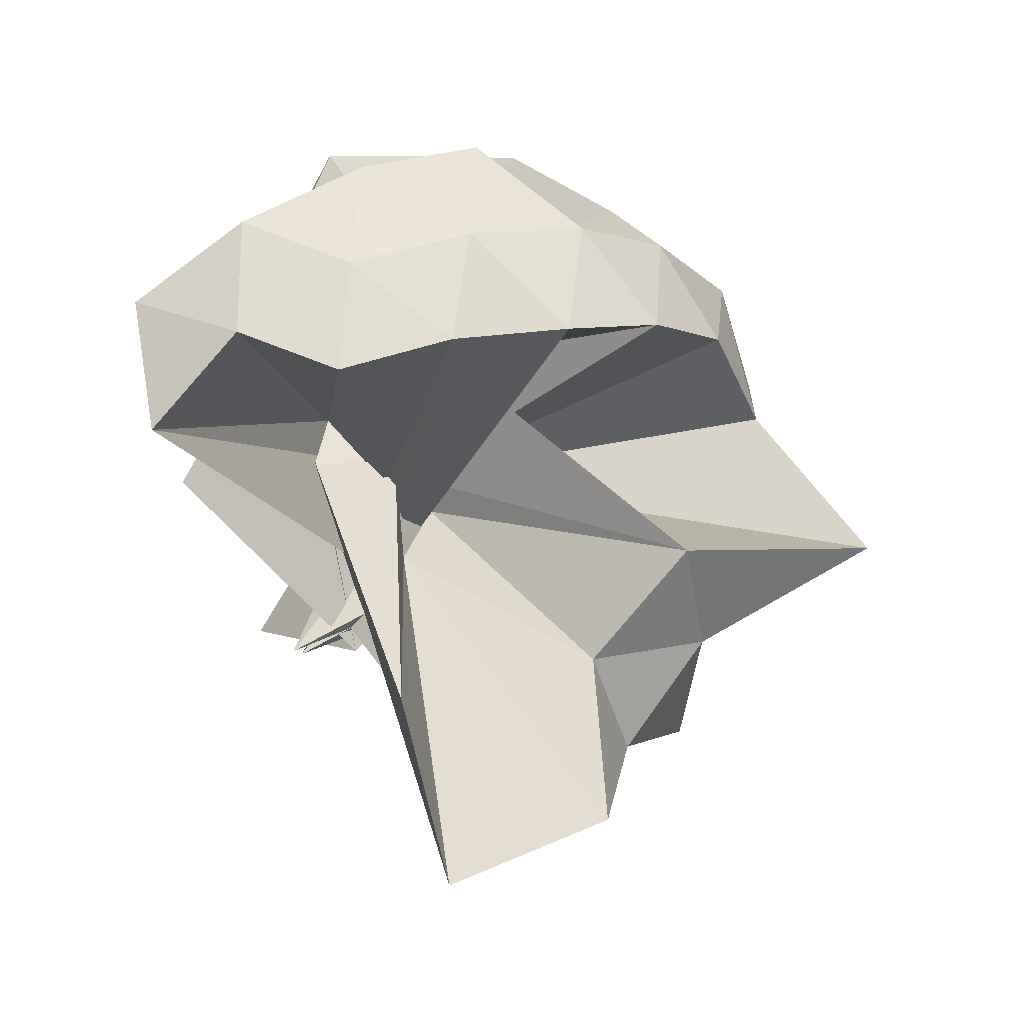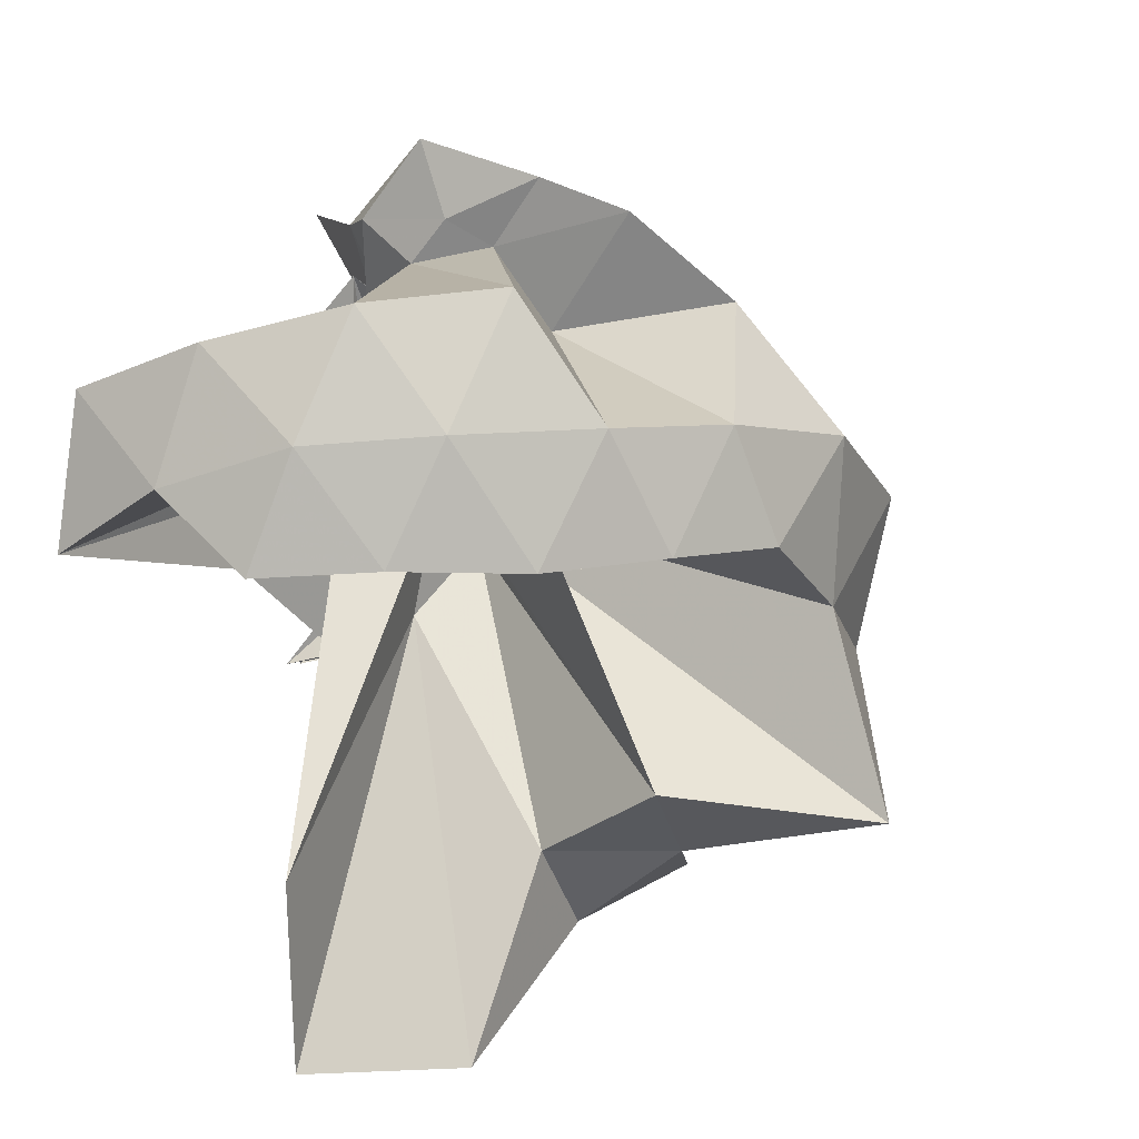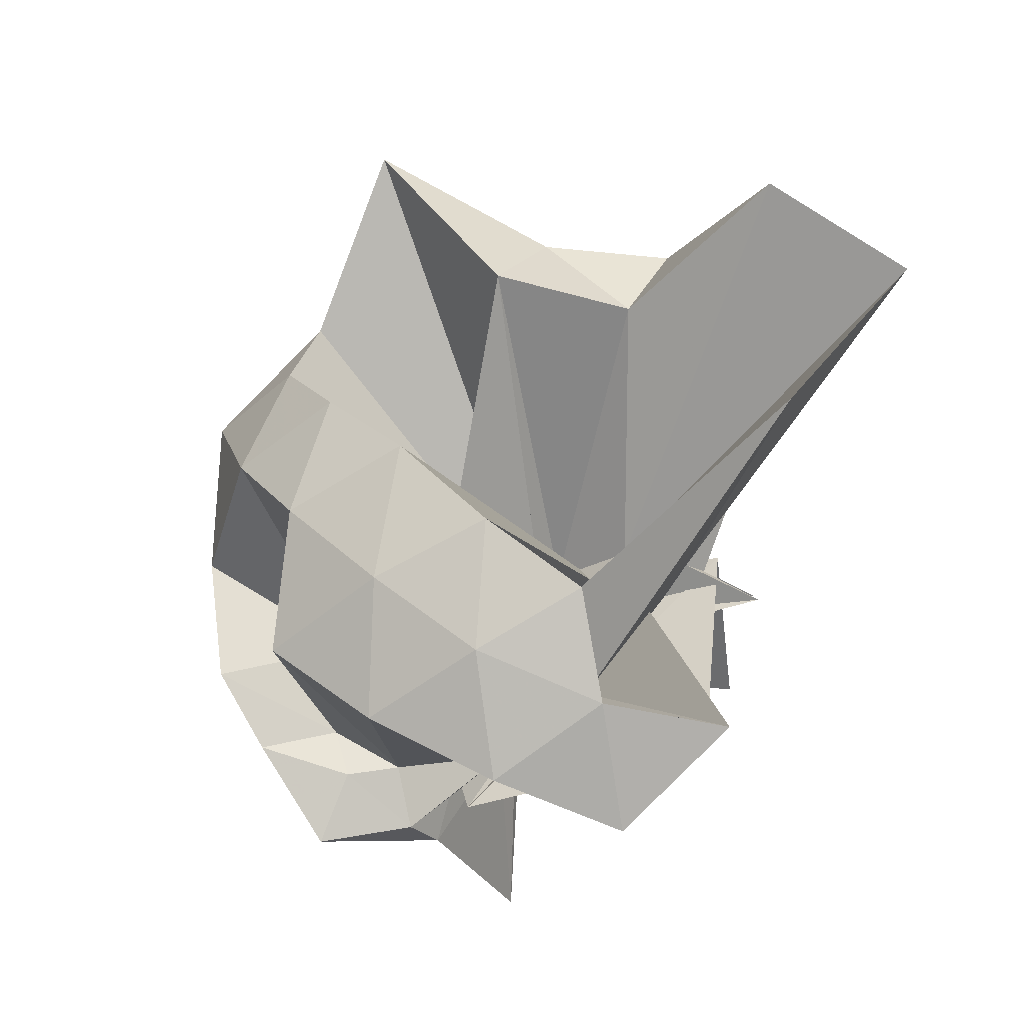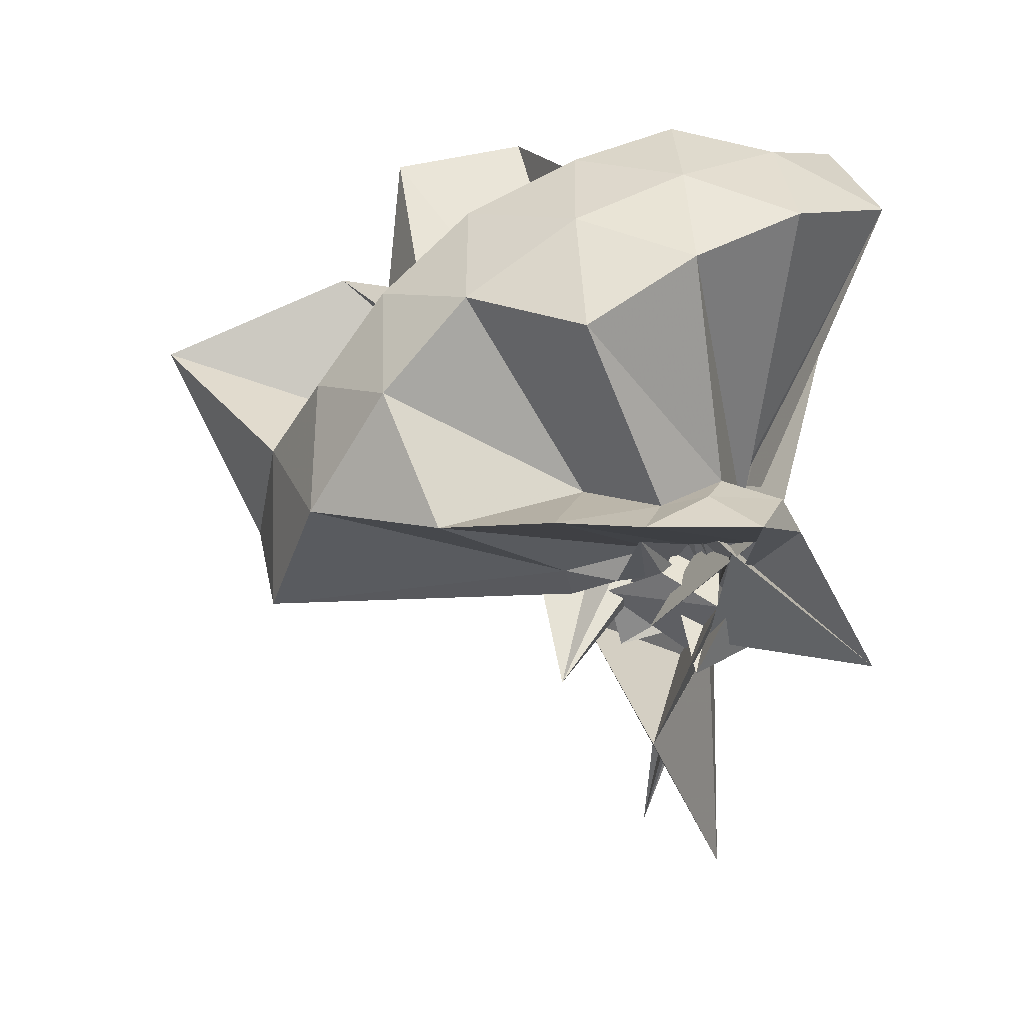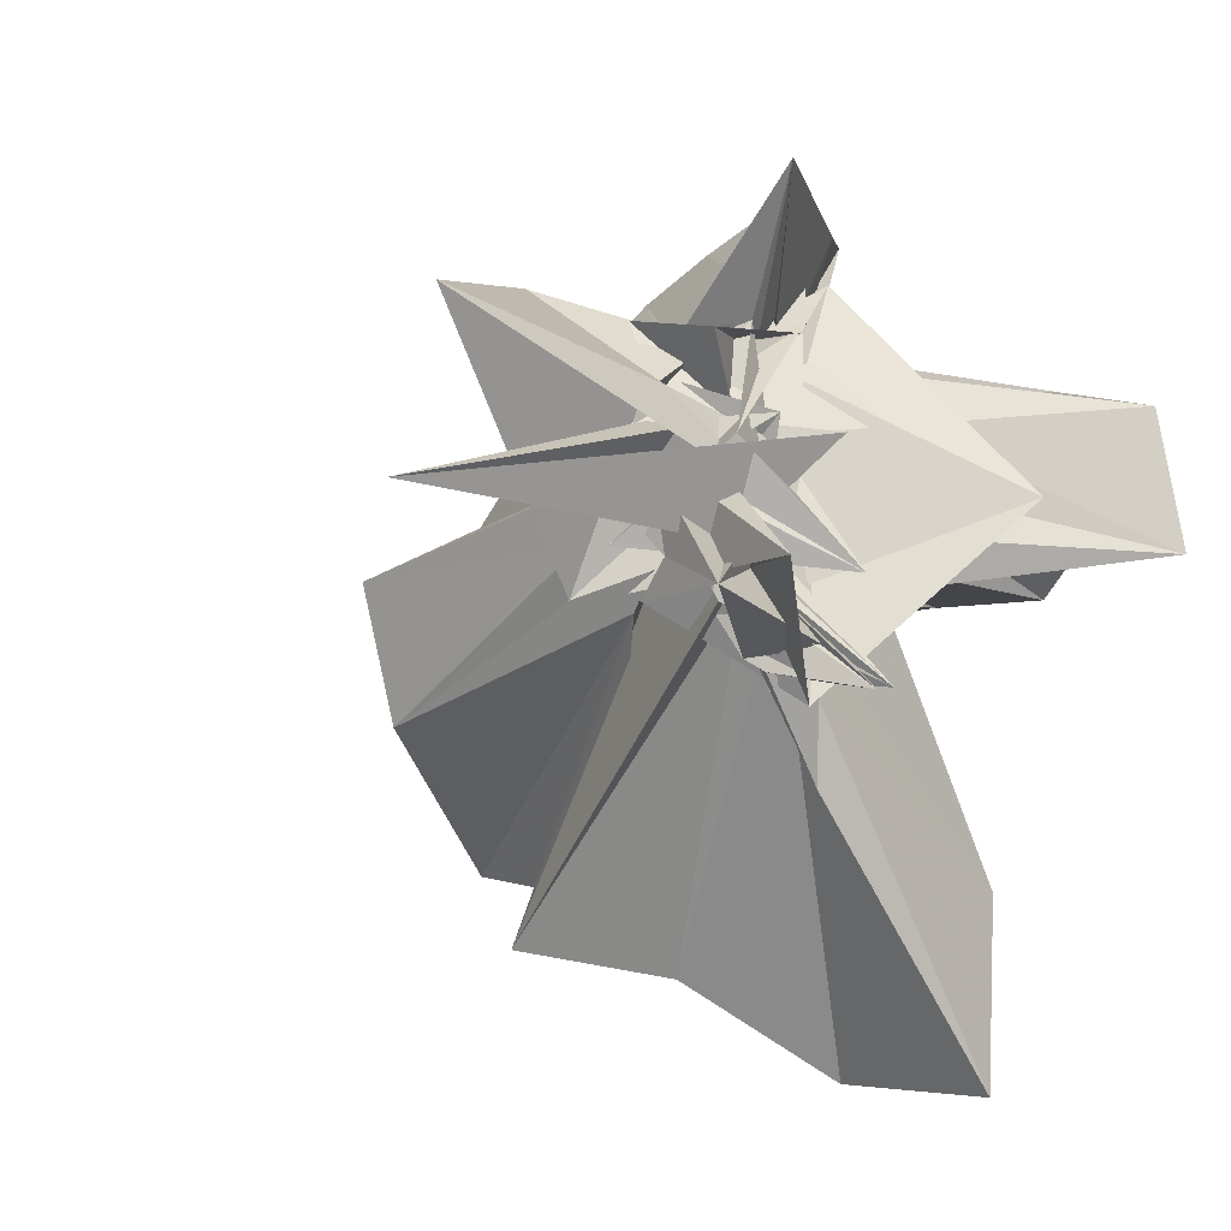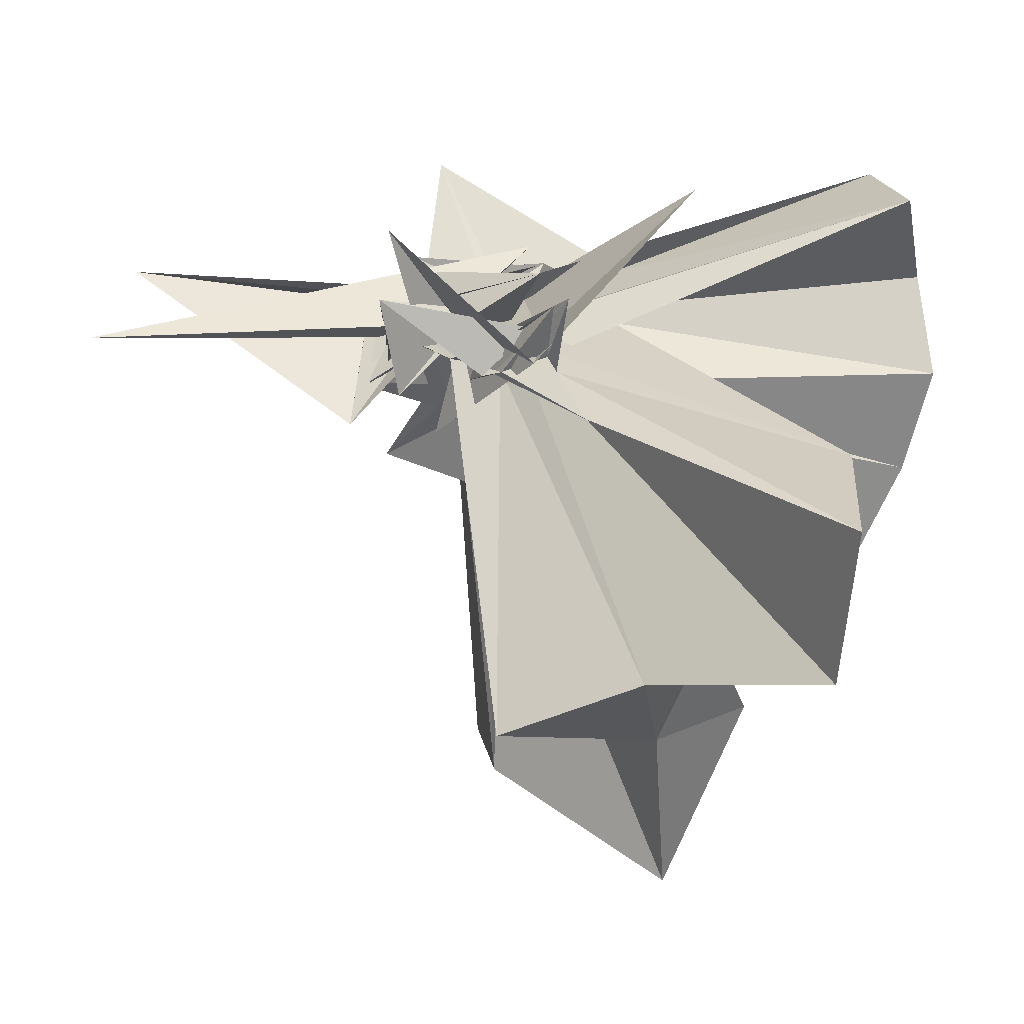
<metadata>
{"format":"obj","ext":"obj","renderer":"f3d","projection":"perspective","resolution":1024,"background":"white","views":[{"elev":76.3,"azim":-14.8,"up":"+Z"},{"elev":11.7,"azim":15.5,"up":"+Y"},{"elev":79.4,"azim":-138.4,"up":"+Z"},{"elev":23.6,"azim":158.5,"up":"+Z"},{"elev":-14.3,"azim":-137.4,"up":"+Y"},{"elev":-66.9,"azim":-92.7,"up":"+Y"}]}
</metadata>
<code>
v -0.9183 -0.1113 1.111
v -0.9794 0.0105 -0.07119
v -0.05087 -0.1046 0.6037
v -0.1269 0.1333 0.6584
v -0.548 0.2632 0.411
v -0.6627 0.4269 0.4246
v -0.7508 0.4813 0.4557
v -0.936 0.4739 0.4158
v -0.9655 0.2489 0.226
v -0.9581 0.1091 0.09162
v -1.005 0.1434 0.1934
v -0.8002 0.09145 -0.05074
v -1.329 -0.09654 0.5214
v -0.7887 -0.2969 -0.04473
v -0.9172 -0.1169 0.09768
v -1.186 -0.4896 0.2333
v -0.9998 -0.4408 0.2177
v -0.9622 -1.174 0.8031
v -0.6026 -1.125 0.7932
v -0.5245 -0.7474 0.5713
v -0.2663 -0.5823 0.6811
v -0.8117 -0.1316 0.1941
v 0.0301 0.07613 0.3793
v -0.18 0.3321 0.4112
v -0.3781 0.5049 0.4621
v -0.5616 0.5658 0.4479
v -0.8061 0.635 0.4366
v -0.997 0.4534 0.3184
v -0.7769 0.01532 0.353
v -0.9759 0.1235 0.09776
v -1.037 -0.06487 -0.03113
v -0.9976 0.3492 0.3009
v -1.044 -0.5144 0.1655
v -1.041 -0.2834 0.005773
v -0.9968 -0.2641 0.04777
v -1.041 -0.4619 0.1954
v -0.97 -0.6448 0.2772
v -0.9945 -0.2871 0.1397
v -0.49 -0.9393 0.4225
v -0.2641 -0.7562 0.473
v 0.1569 -0.6508 0.5218
v 0.01742 -0.2588 0.3954
v -0.6138 0.008445 0.09487
v -0.866 -0.03093 0.09536
v -0.9186 0.04332 0.1278
v -1.032 0.2463 0.1953
v -0.9914 0.1752 0.0901
v -1.213 0.4402 -0.0666
v -0.9131 0.2862 0.2078
v -0.9995 0.05293 0.003344
v -0.8098 0.2344 0.3748
v -0.9802 -0.08172 -0.01072
v -1.274 -0.3372 -0.1644
v -0.8295 -0.08682 0.1143
v -1.17 -0.4953 0.2019
v -0.9985 -0.4549 0.09679
v -0.9854 -0.3754 0.03639
v -0.9472 -0.2874 0.09556
v -0.3327 -0.8975 0.1178
v -0.6638 -0.2841 0.108
v 0.0191 -0.4053 0.1254
v 0.07831 -0.0928 0.08497
v -0.7598 -0.01316 0.03362
v -0.7548 0.1243 0.1998
v -0.8873 -0.2567 -0.2039
v -1.096 -0.06345 -0.09352
v -1.025 0.2019 0.03796
v -0.9389 0.1266 -0.09713
v -1.067 0.1378 -0.119
v -0.9312 -0.226 0.1788
v -0.9588 0.02462 0.05123
v -0.9699 -0.1243 -0.0748
v -0.9993 -0.3066 -0.0836
v -0.9611 -0.2902 0.02671
v -0.8564 -0.1826 -0.02726
v -0.9795 -0.4342 0.05465
v -1.088 -0.4106 0.1605
v -0.9838 -0.3413 -0.01794
v -0.6953 -0.02399 0.2227
v -0.8017 -0.1589 0.05138
v -0.6084 -0.1485 0.02785
v -0.6554 -0.04141 0.005679
v -0.9301 -0.002419 0.03253
v -0.8467 0.05325 0.06894
v -1.174 -0.2845 0.1736
v -1.05 -0.08379 0.06467
v -0.9919 0.147 -0.007062
v -1.035 0.2096 0.1743
v -0.8816 0.1868 -0.1454
v -0.991 -0.1004 0.01594
v -0.9488 0.06905 -0.09628
v -0.9399 -0.3631 0.1251
v -0.9953 -0.02586 -0.1209
v -0.984 -0.2447 -0.0703
v -1.052 -0.1889 0.02547
v -1.123 -0.3649 -0.1794
v -0.9637 -0.104 -0.1757
v -0.9899 -0.2081 0.01587
v -0.987 -0.2983 0.08798
v -0.5829 0.07039 -0.1686
v -0.8528 -0.07614 0.008852
v -1.062 -0.3805 0.03123
v -0.2065 -0.09439 0.8057
v -0.3151 0.1482 0.8591
v -0.4932 0.3972 0.8531
v -0.8256 0.392 0.4451
v -0.9746 0.2073 0.276
v -0.9696 0.0773 0.1716
v -1.076 0.001274 0.158
v -0.9689 0.1598 0.1193
v -0.9401 -0.3313 0.08669
v -0.8789 -0.2929 0.03772
v -1.016 -0.2658 0.09325
v -0.9629 -0.7699 0.8331
v -0.876 -0.3501 0.302
v -0.7818 -0.2211 0.1554
v -0.657 0.07454 0.4009
v -0.4163 -0.103 0.9668
v -0.5712 0.1472 1.007
v -0.7562 0.3715 0.967
v -1.04 0.2974 1.009
v -1.306 0.196 0.9616
v -1.331 -0.1082 1.012
v -1.024 -0.1812 0.1416
v -1.025 -0.06706 0.2948
v -0.8365 -0.1077 0.2736
v -0.9203 -0.3061 0.007378
v -0.6705 -0.09329 1.067
v -0.8377 0.1254 1.072
v -1.105 0.03583 1.075
v -0.9701 0.05405 0.2059
v -0.8736 -0.1531 0.273
v -0.7539 -0.07854 -0.02408
v -0.942 0.1686 0.01352
v -0.9997 -0.1284 -0.2217
v -0.9758 0.02075 -0.03697
v -1.099 -0.06537 0.09133
v -0.9687 -0.02407 -0.1409
v -1.108 -0.0006979 0.01581
v -1.008 0.01939 0.03928
v -1.009 -0.185 0.01906
v -0.8943 -0.3484 -0.1297
v -0.9741 -0.2817 -0.1521
v -0.812 -0.09727 -0.1857
v -0.7427 -0.1076 0.09346
v -0.9181 -0.1377 -0.0153
v -0.9754 -0.07967 -0.03092
v -0.9896 0.009759 -0.2163
v -0.7452 0.2471 -0.2789
v -0.9921 0.03137 -0.1667
v -1.089 -0.1719 0.07334
v -0.9136 -0.1909 -0.2006
v -0.9574 -0.1397 -0.166
v -1.017 -0.1795 -0.07518
v -1.153 -0.01657 0.1534
v -1.033 -0.01173 -0.03346
v -1.039 -0.08037 -0.04544
v -0.8205 -0.353 -0.2376
v -1.024 0.05764 -0.7744
v -1.032 -0.06191 -0.1819
v -0.9757 -0.287 -0.8323
v -1.031 -0.2433 -0.03674
f 3 23 4
f 4 23 24
f 4 24 5
f 5 24 25
f 5 25 6
f 6 25 26
f 6 26 7
f 7 26 27
f 7 27 8
f 8 27 28
f 8 28 9
f 9 28 29
f 9 29 10
f 10 29 30
f 10 30 11
f 11 30 31
f 11 31 12
f 12 31 32
f 12 32 13
f 13 32 33
f 13 33 14
f 14 33 34
f 14 34 15
f 15 34 35
f 15 35 16
f 16 35 36
f 16 36 17
f 17 36 37
f 17 37 18
f 18 37 38
f 18 38 19
f 19 38 39
f 19 39 20
f 20 39 40
f 20 40 21
f 21 40 41
f 21 41 22
f 22 41 42
f 22 42 3
f 3 42 23
f 23 43 24
f 24 43 44
f 24 44 25
f 25 44 45
f 25 45 26
f 26 45 46
f 26 46 27
f 27 46 47
f 27 47 28
f 28 47 48
f 28 48 29
f 29 48 49
f 29 49 30
f 30 49 50
f 30 50 31
f 31 50 51
f 31 51 32
f 32 51 52
f 32 52 33
f 33 52 53
f 33 53 34
f 34 53 54
f 34 54 35
f 35 54 55
f 35 55 36
f 36 55 56
f 36 56 37
f 37 56 57
f 37 57 38
f 38 57 58
f 38 58 39
f 39 58 59
f 39 59 40
f 40 59 60
f 40 60 41
f 41 60 61
f 41 61 42
f 42 61 62
f 42 62 23
f 23 62 43
f 43 63 44
f 44 63 64
f 44 64 45
f 45 64 65
f 45 65 46
f 46 65 66
f 46 66 47
f 47 66 67
f 47 67 48
f 48 67 68
f 48 68 49
f 49 68 69
f 49 69 50
f 50 69 70
f 50 70 51
f 51 70 71
f 51 71 52
f 52 71 72
f 52 72 53
f 53 72 73
f 53 73 54
f 54 73 74
f 54 74 55
f 55 74 75
f 55 75 56
f 56 75 76
f 56 76 57
f 57 76 77
f 57 77 58
f 58 77 78
f 58 78 59
f 59 78 79
f 59 79 60
f 60 79 80
f 60 80 61
f 61 80 81
f 61 81 62
f 62 81 82
f 62 82 43
f 43 82 63
f 63 83 64
f 64 83 84
f 64 84 65
f 65 84 85
f 65 85 66
f 66 85 86
f 66 86 67
f 67 86 87
f 67 87 68
f 68 87 88
f 68 88 69
f 69 88 89
f 69 89 70
f 70 89 90
f 70 90 71
f 71 90 91
f 71 91 72
f 72 91 92
f 72 92 73
f 73 92 93
f 73 93 74
f 74 93 94
f 74 94 75
f 75 94 95
f 75 95 76
f 76 95 96
f 76 96 77
f 77 96 97
f 77 97 78
f 78 97 98
f 78 98 79
f 79 98 99
f 79 99 80
f 80 99 100
f 80 100 81
f 81 100 101
f 81 101 82
f 82 101 102
f 82 102 63
f 63 102 83
f 103 104 118
f 104 119 118
f 104 105 119
f 105 120 119
f 105 106 120
f 106 107 120
f 107 121 120
f 107 108 121
f 108 122 121
f 108 109 122
f 109 110 122
f 110 123 122
f 110 111 123
f 111 124 123
f 111 112 124
f 112 113 124
f 113 125 124
f 113 114 125
f 114 126 125
f 114 115 126
f 115 116 126
f 116 127 126
f 116 117 127
f 117 118 127
f 117 103 118
f 118 119 128
f 119 129 128
f 119 120 129
f 120 121 129
f 121 130 129
f 121 122 130
f 122 123 130
f 123 131 130
f 123 124 131
f 124 125 131
f 125 132 131
f 125 126 132
f 126 127 132
f 127 128 132
f 127 118 128
f 133 148 134
f 134 148 149
f 134 149 135
f 135 149 150
f 135 150 136
f 136 150 137
f 137 150 151
f 137 151 138
f 138 151 152
f 138 152 139
f 139 152 140
f 140 152 153
f 140 153 141
f 141 153 154
f 141 154 142
f 142 154 143
f 143 154 155
f 143 155 144
f 144 155 156
f 144 156 145
f 145 156 146
f 146 156 157
f 146 157 147
f 147 157 148
f 147 148 133
f 148 158 149
f 149 158 159
f 149 159 150
f 150 159 151
f 151 159 160
f 151 160 152
f 152 160 153
f 153 160 161
f 153 161 154
f 154 161 155
f 155 161 162
f 155 162 156
f 156 162 157
f 157 162 158
f 157 158 148
f 3 4 103
f 103 4 104
f 4 5 104
f 104 5 105
f 5 6 105
f 105 6 106
f 6 7 106
f 7 8 106
f 106 8 107
f 8 9 107
f 107 9 108
f 9 10 108
f 108 10 109
f 10 11 109
f 11 12 109
f 109 12 110
f 12 13 110
f 110 13 111
f 13 14 111
f 111 14 112
f 14 15 112
f 15 16 112
f 112 16 113
f 16 17 113
f 113 17 114
f 17 18 114
f 114 18 115
f 18 19 115
f 19 20 115
f 115 20 116
f 20 21 116
f 116 21 117
f 21 22 117
f 117 22 103
f 22 3 103
f 83 133 84
f 84 133 134
f 84 134 85
f 85 134 135
f 85 135 86
f 86 135 136
f 86 136 87
f 87 136 88
f 88 136 137
f 88 137 89
f 89 137 138
f 89 138 90
f 90 138 139
f 90 139 91
f 91 139 92
f 92 139 140
f 92 140 93
f 93 140 141
f 93 141 94
f 94 141 142
f 94 142 95
f 95 142 96
f 96 142 143
f 96 143 97
f 97 143 144
f 97 144 98
f 98 144 145
f 98 145 99
f 99 145 100
f 100 145 146
f 100 146 101
f 101 146 147
f 101 147 102
f 102 147 133
f 102 133 83
f 128 129 1
f 129 130 1
f 130 131 1
f 131 132 1
f 132 128 1
f 159 158 2
f 160 159 2
f 161 160 2
f 162 161 2
f 158 162 2

</code>
